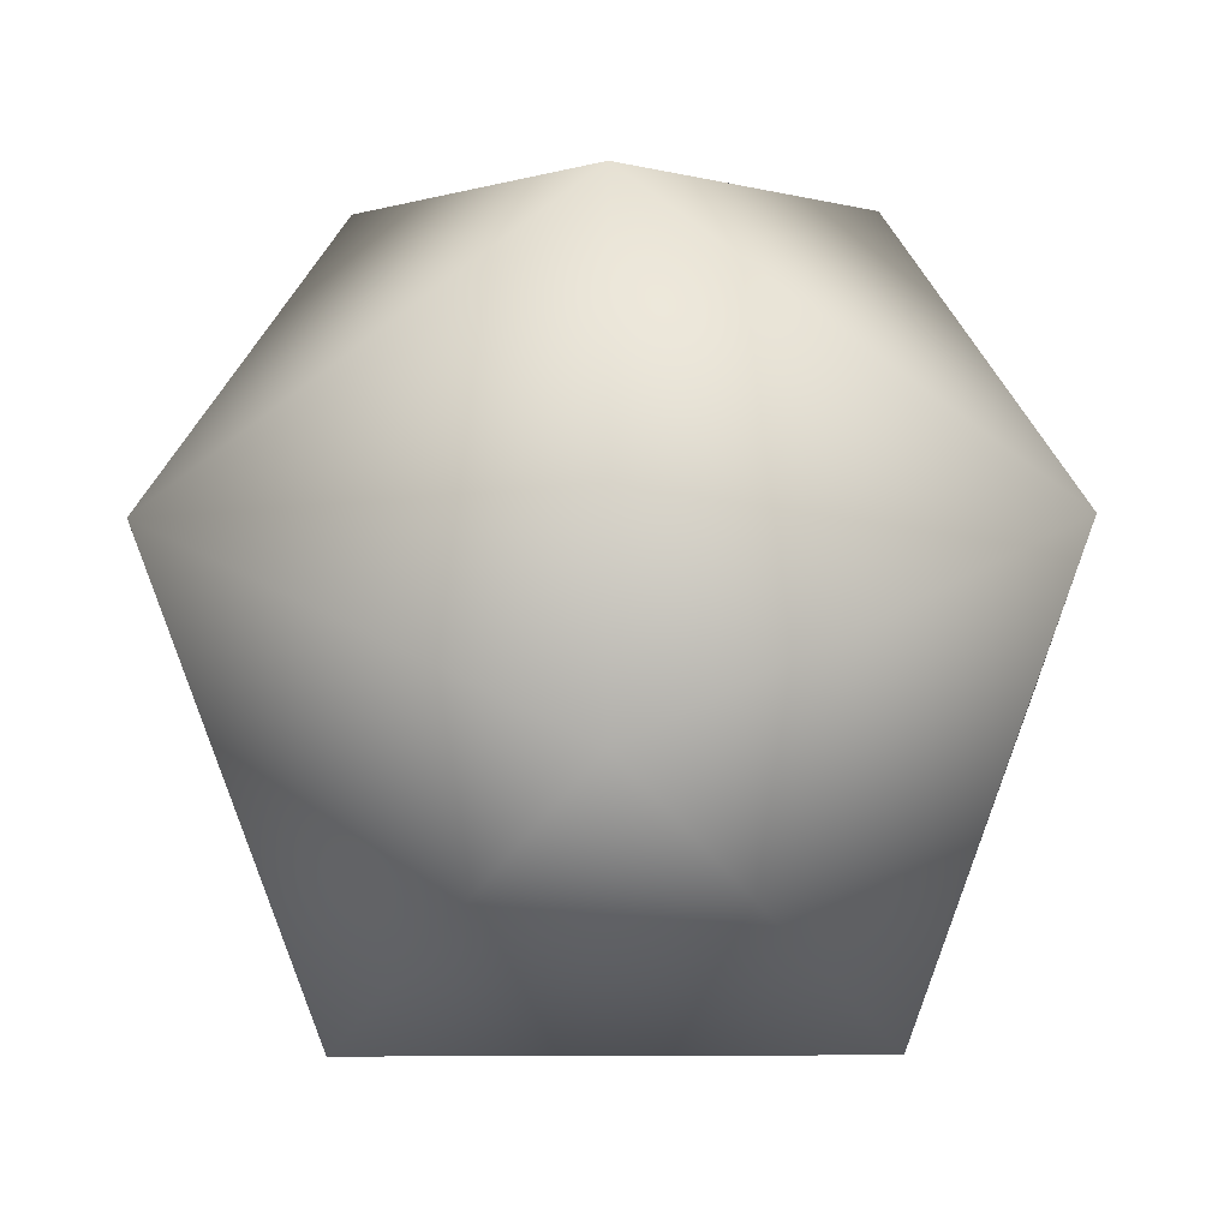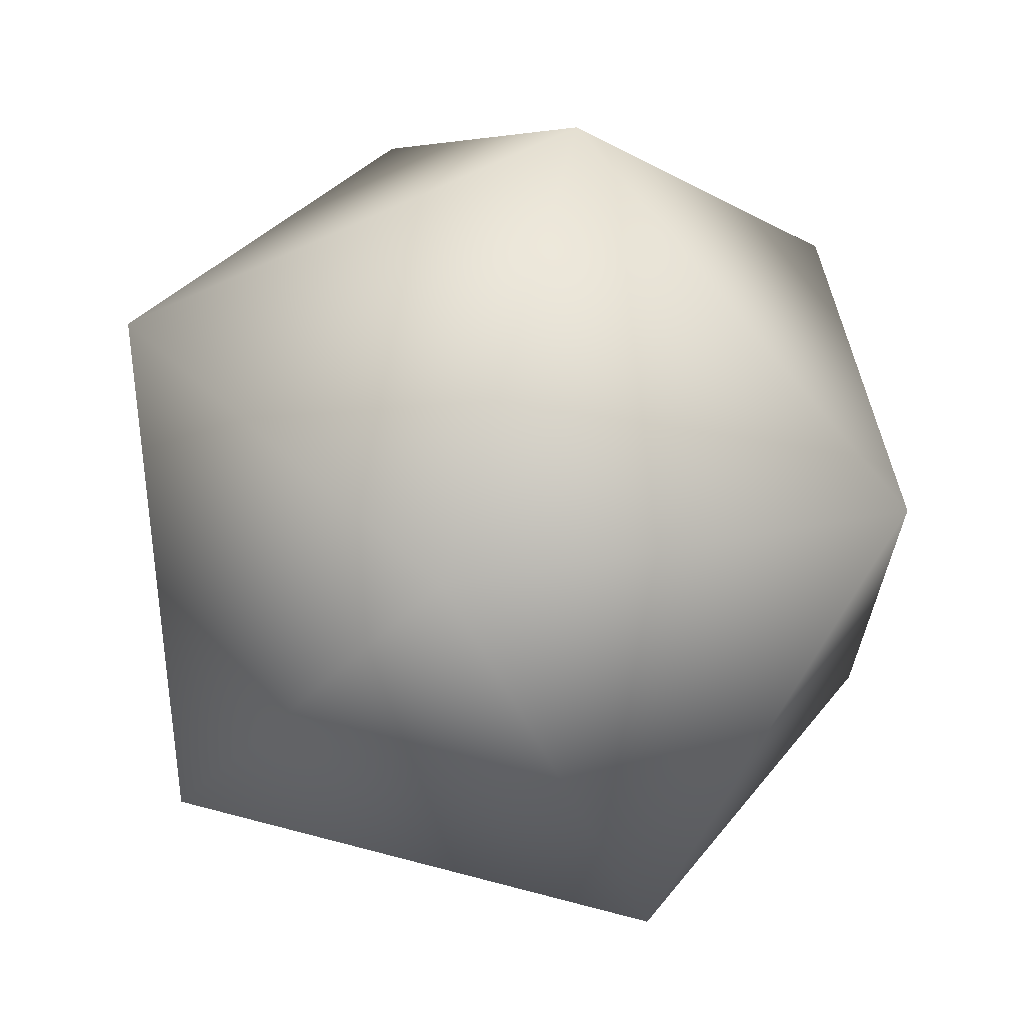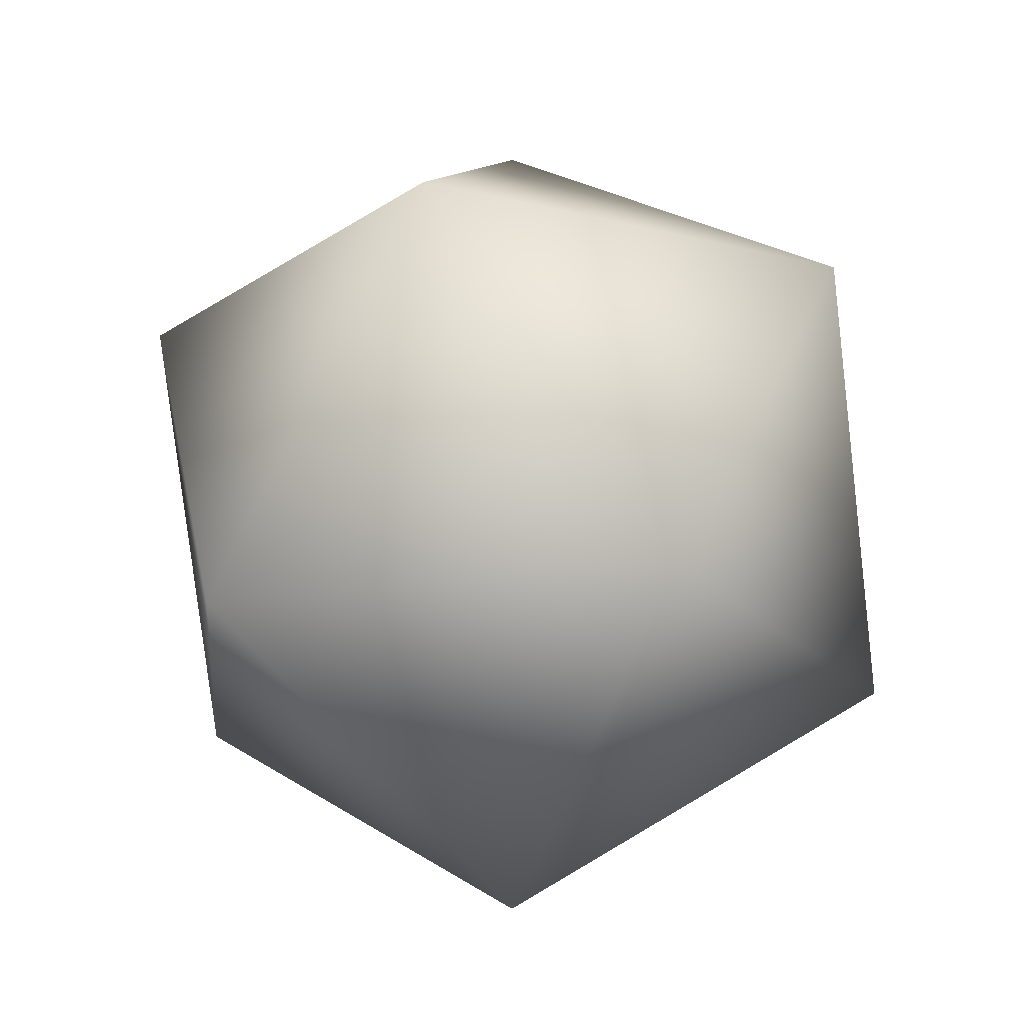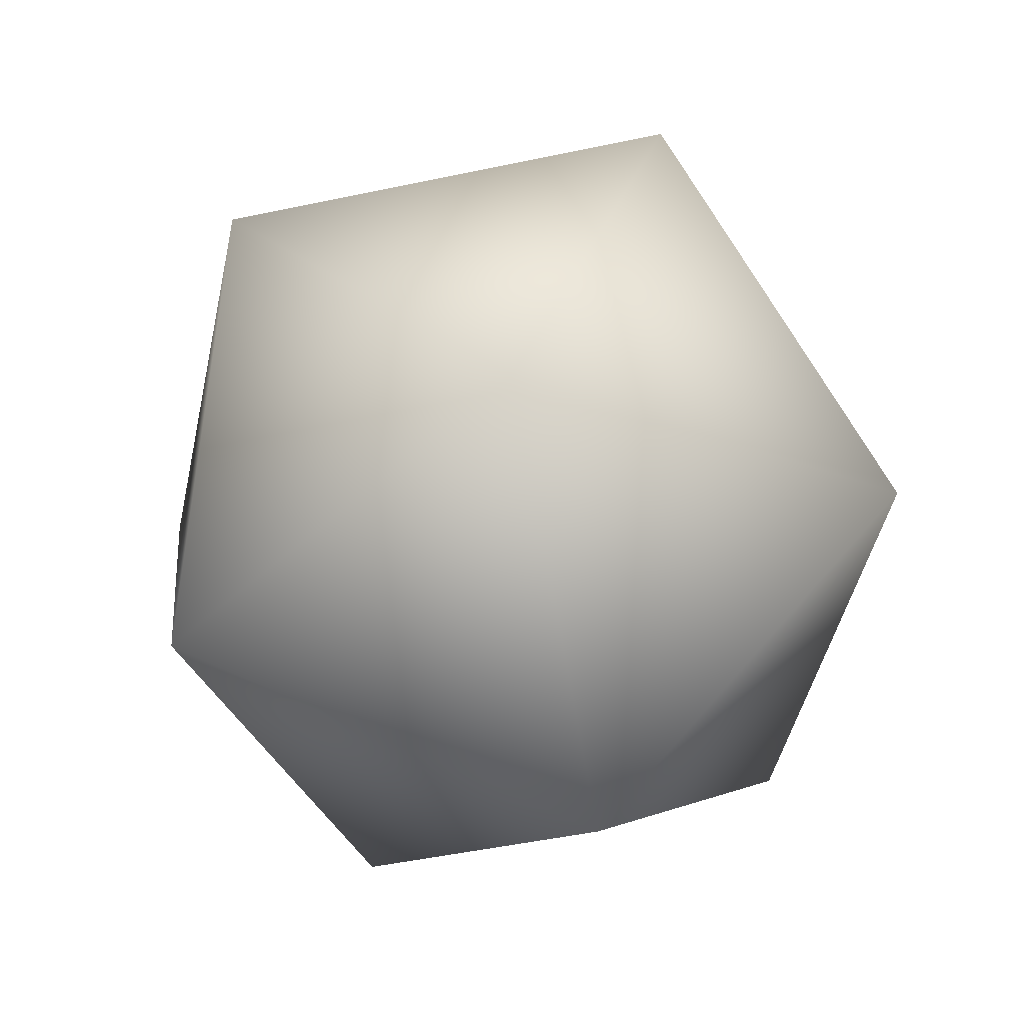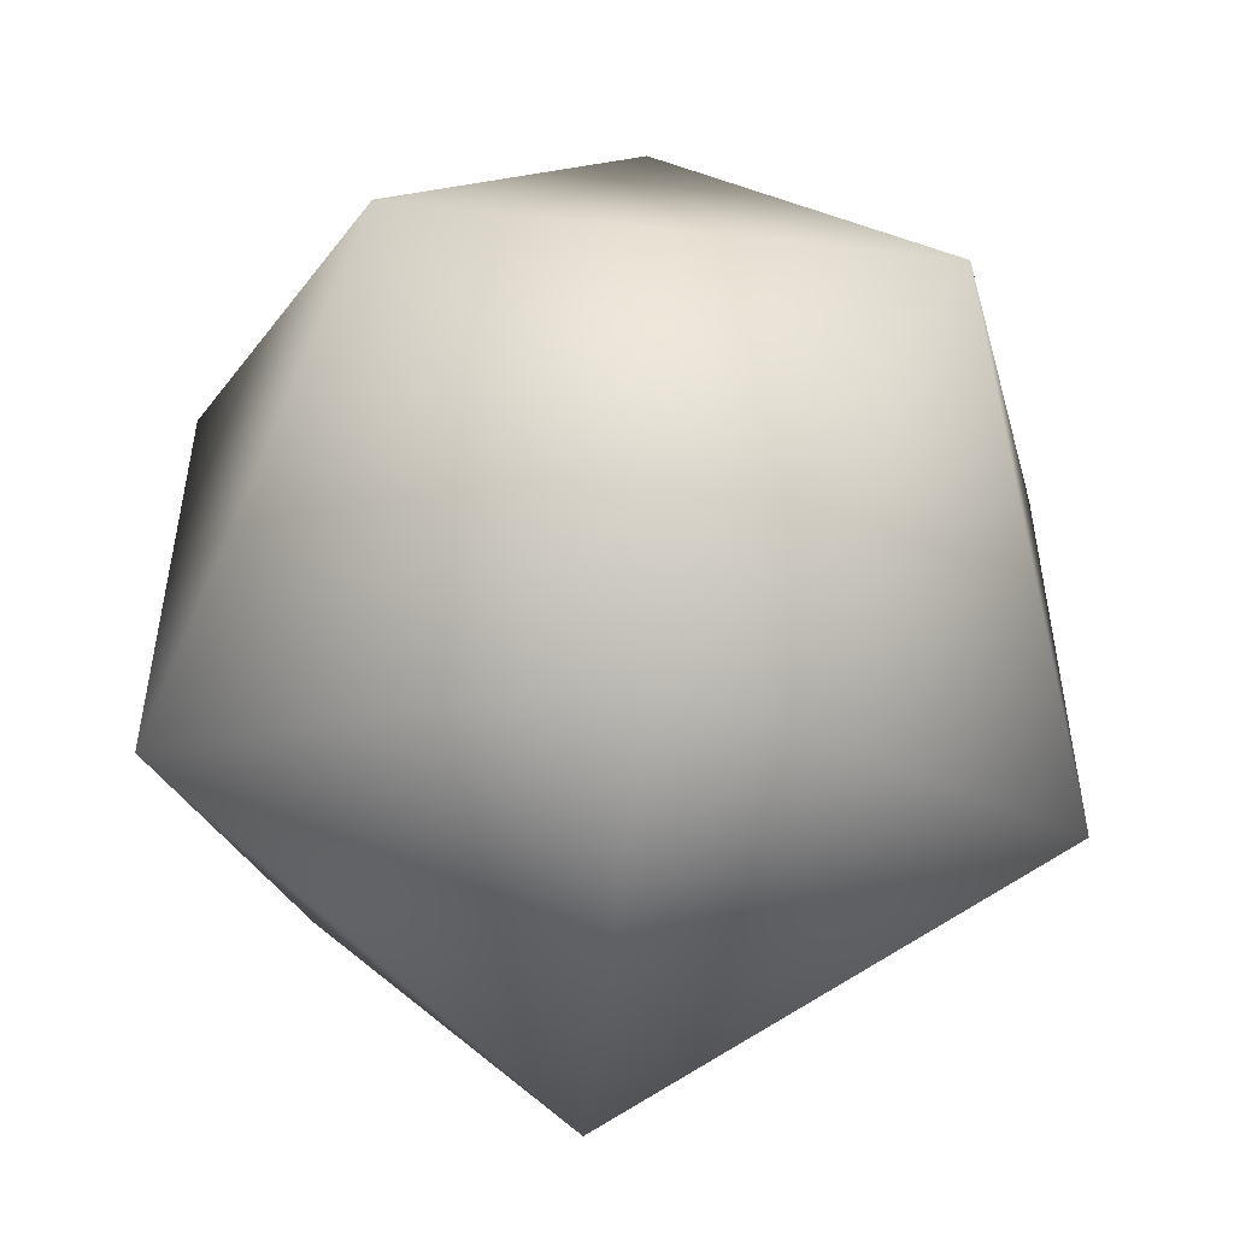
<metadata>
{"format":"obj","ext":"obj","renderer":"f3d","projection":"perspective","resolution":1024,"background":"white","views":[{"elev":-19.4,"azim":-57.5,"up":"+Z"},{"elev":67.3,"azim":-133.5,"up":"+Z"},{"elev":-21.5,"azim":66.8,"up":"+Y"},{"elev":73.3,"azim":-30.3,"up":"+Y"},{"elev":-53.0,"azim":-154.9,"up":"+Z"}]}
</metadata>
<code>
o Icosphere
v 0 -0.5 0
v -0.3618 -0.2236 -0.2629
v 0.1382 -0.2236 -0.4253
v 0.4472 -0.2236 0
v 0.1382 -0.2236 0.4253
v -0.3618 -0.2236 0.2629
v -0.1382 0.2236 -0.4253
v 0.3618 0.2236 -0.2629
v 0.3618 0.2236 0.2629
v -0.1382 0.2236 0.4253
v -0.4472 0.2236 0
v 0 0.5 0
f 1 2 3
f 2 1 6
f 1 3 4
f 1 4 5
f 1 5 6
f 2 6 11
f 3 2 7
f 4 3 8
f 5 4 9
f 6 5 10
f 2 11 7
f 3 7 8
f 4 8 9
f 5 9 10
f 6 10 11
f 7 11 12
f 8 7 12
f 9 8 12
f 10 9 12
f 11 10 12

</code>
